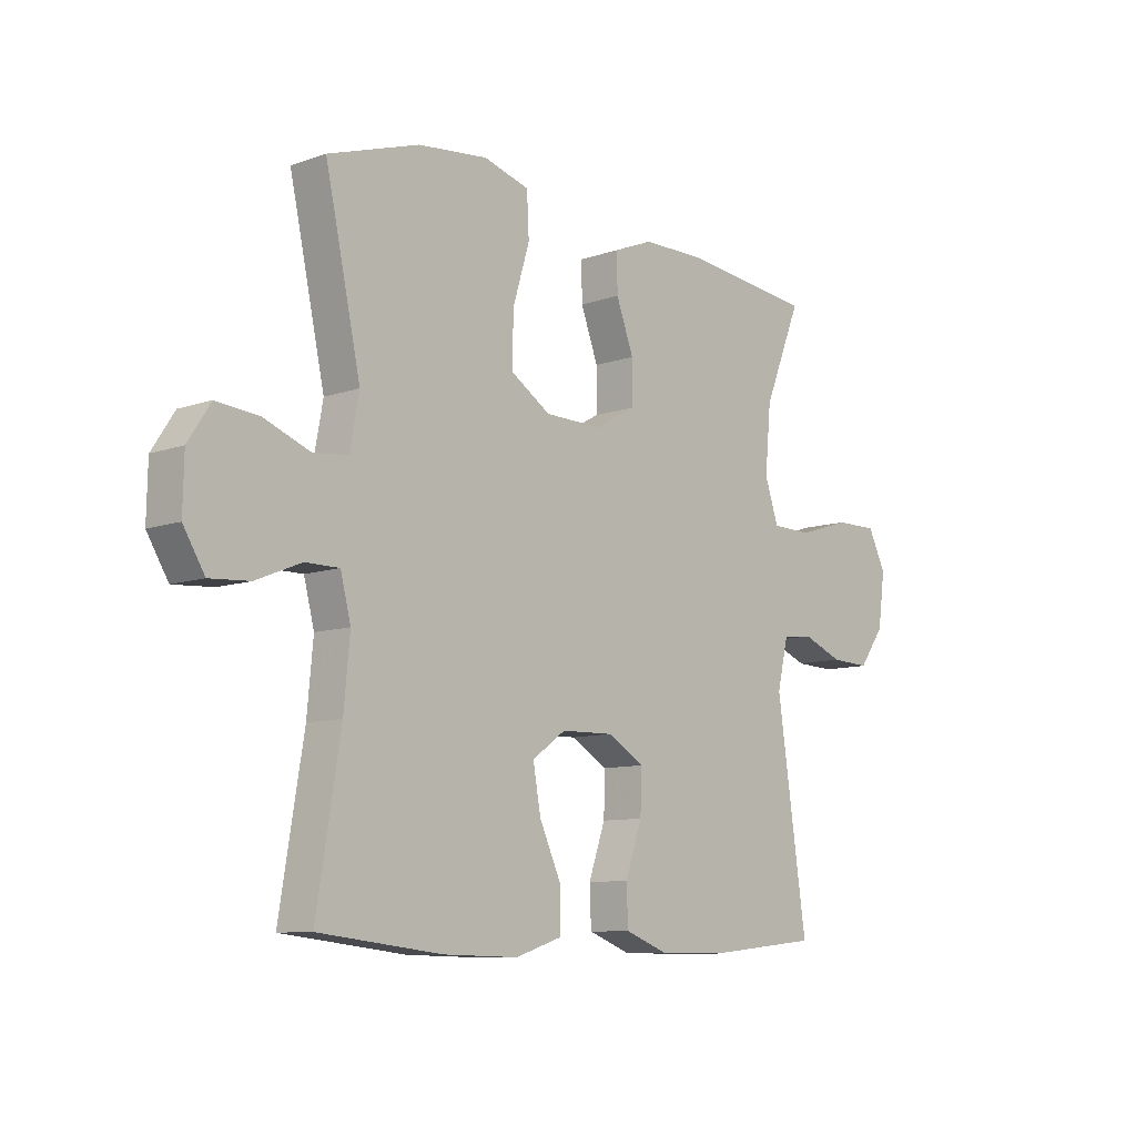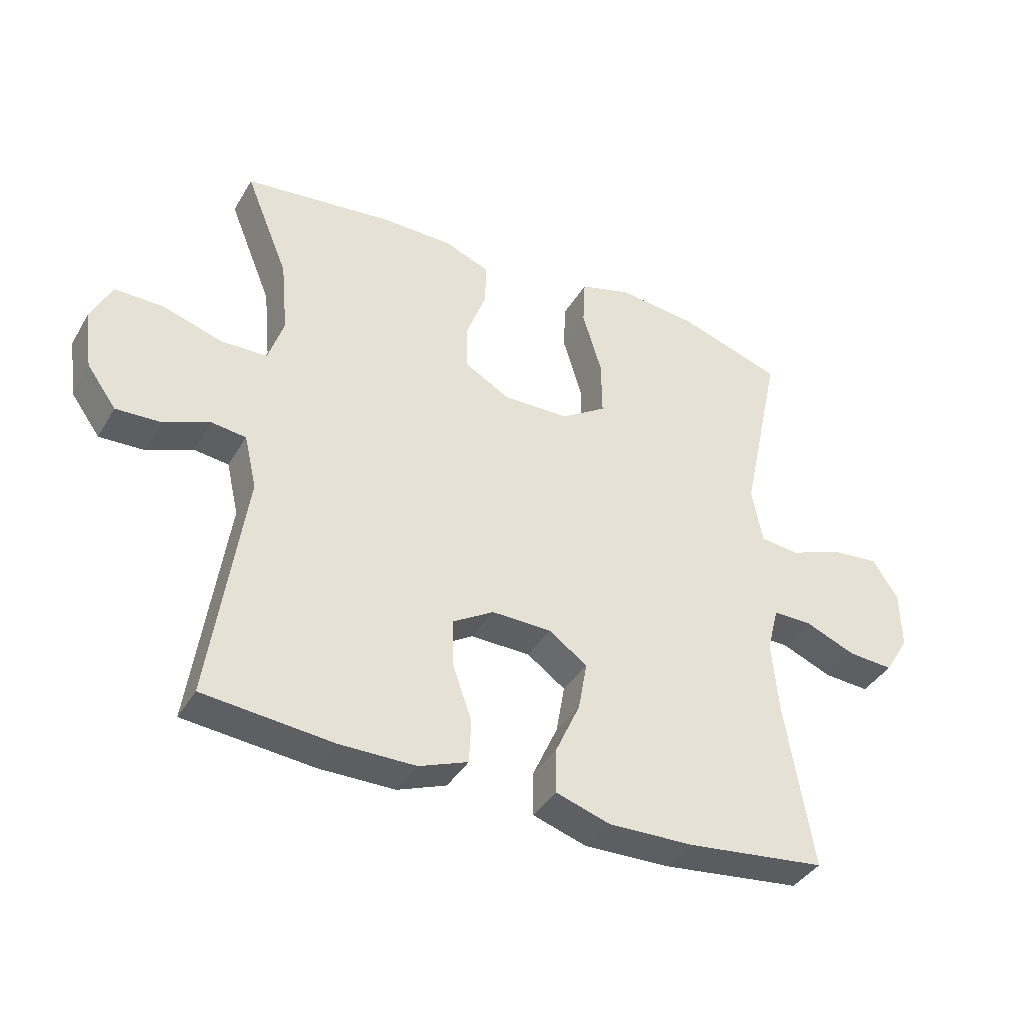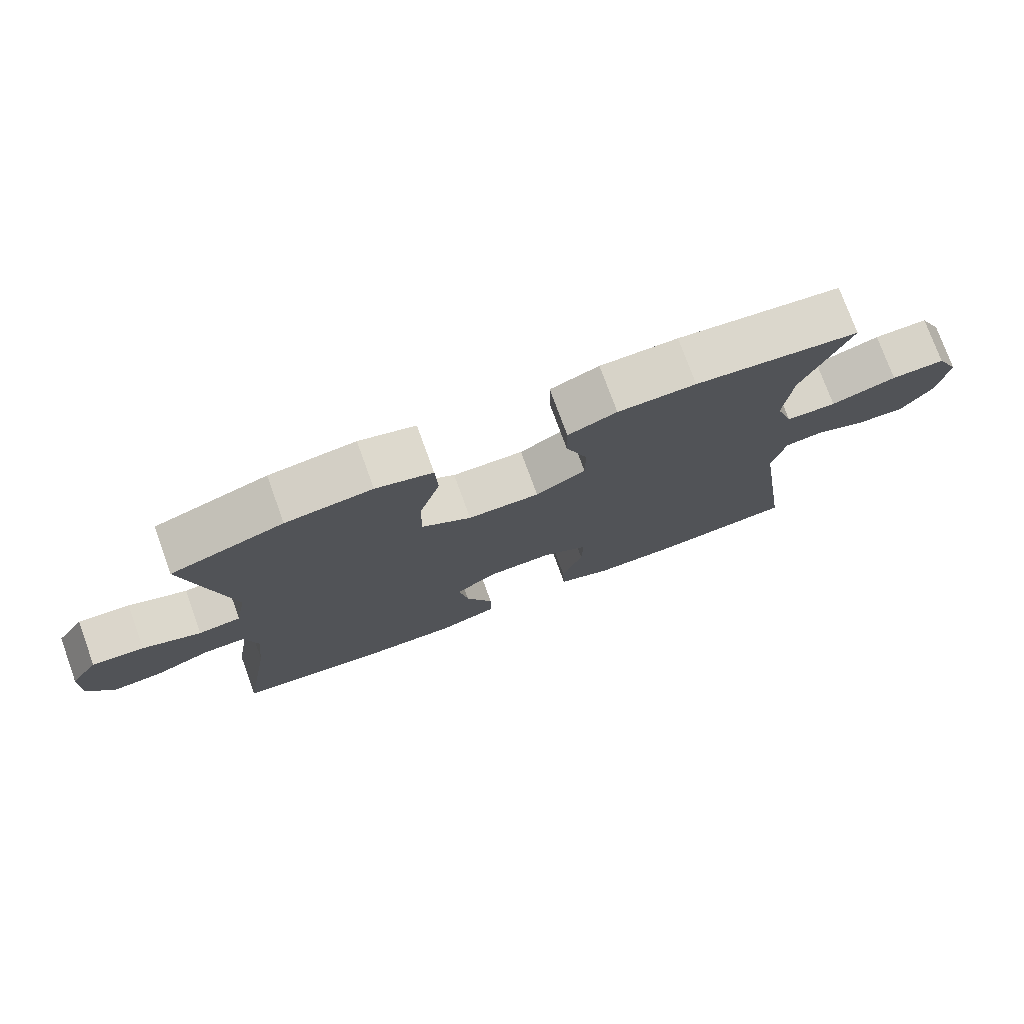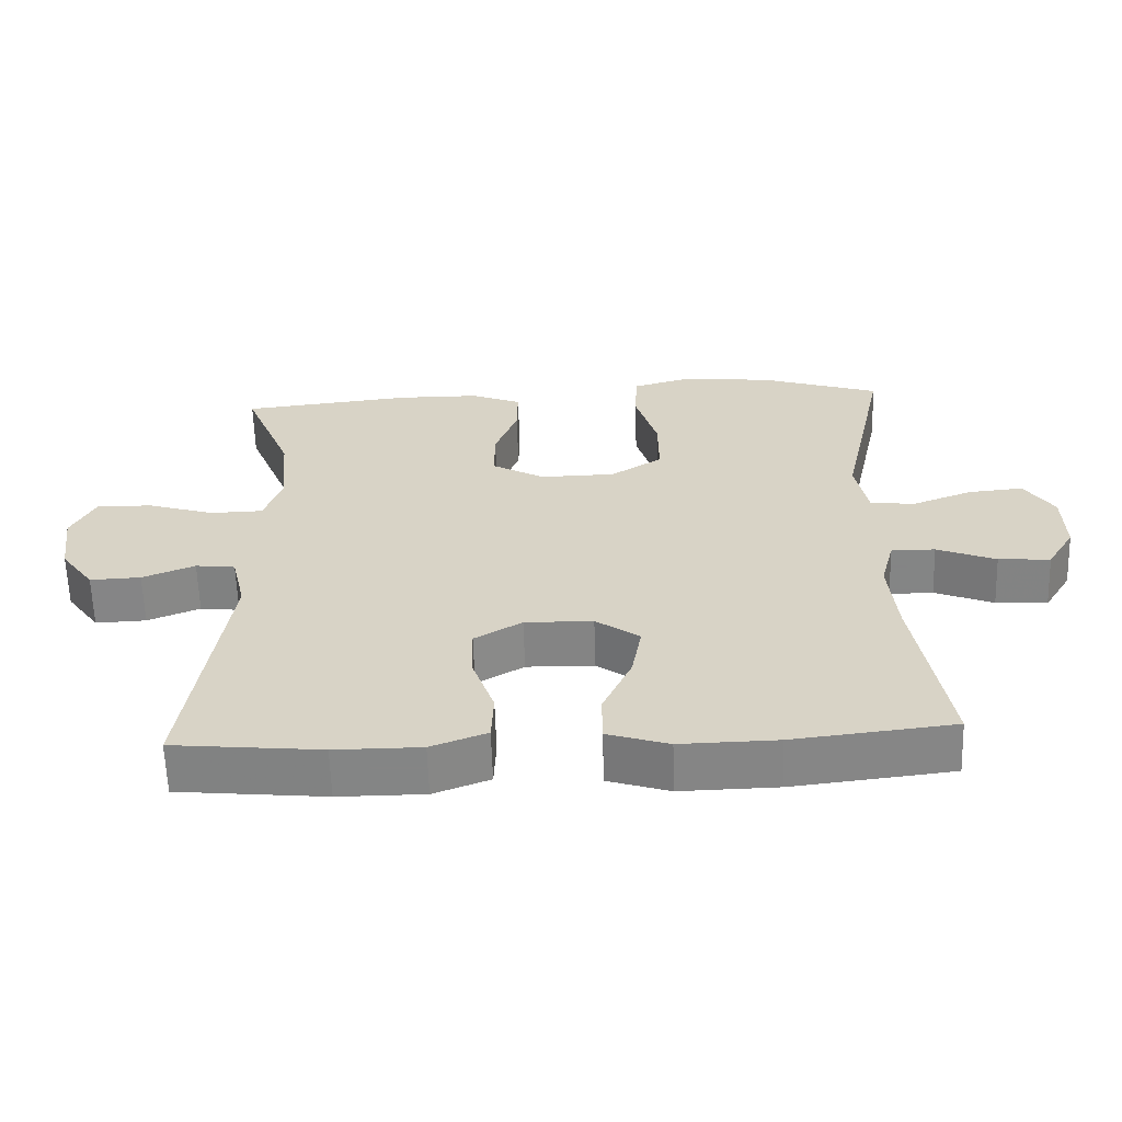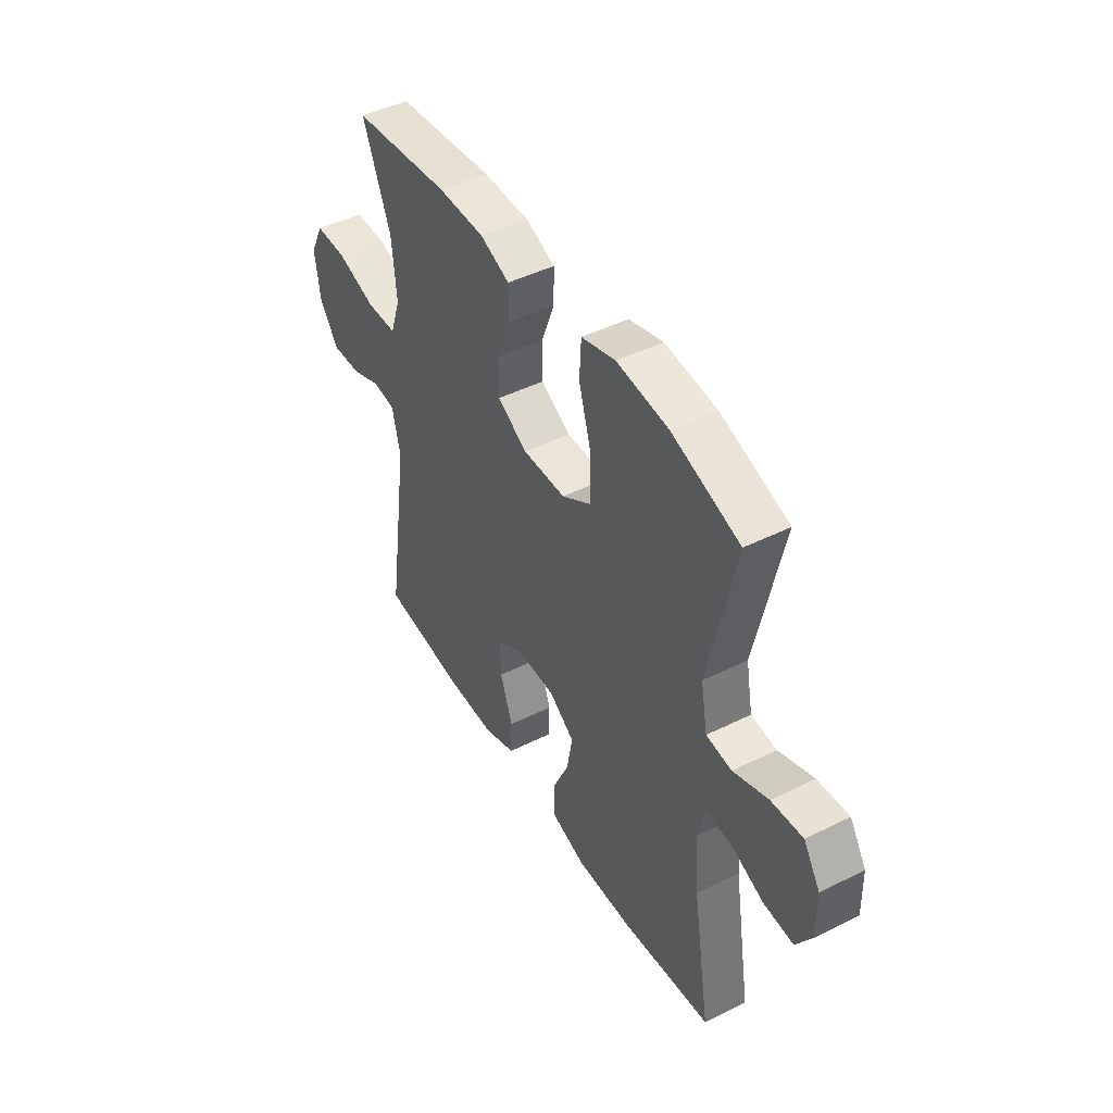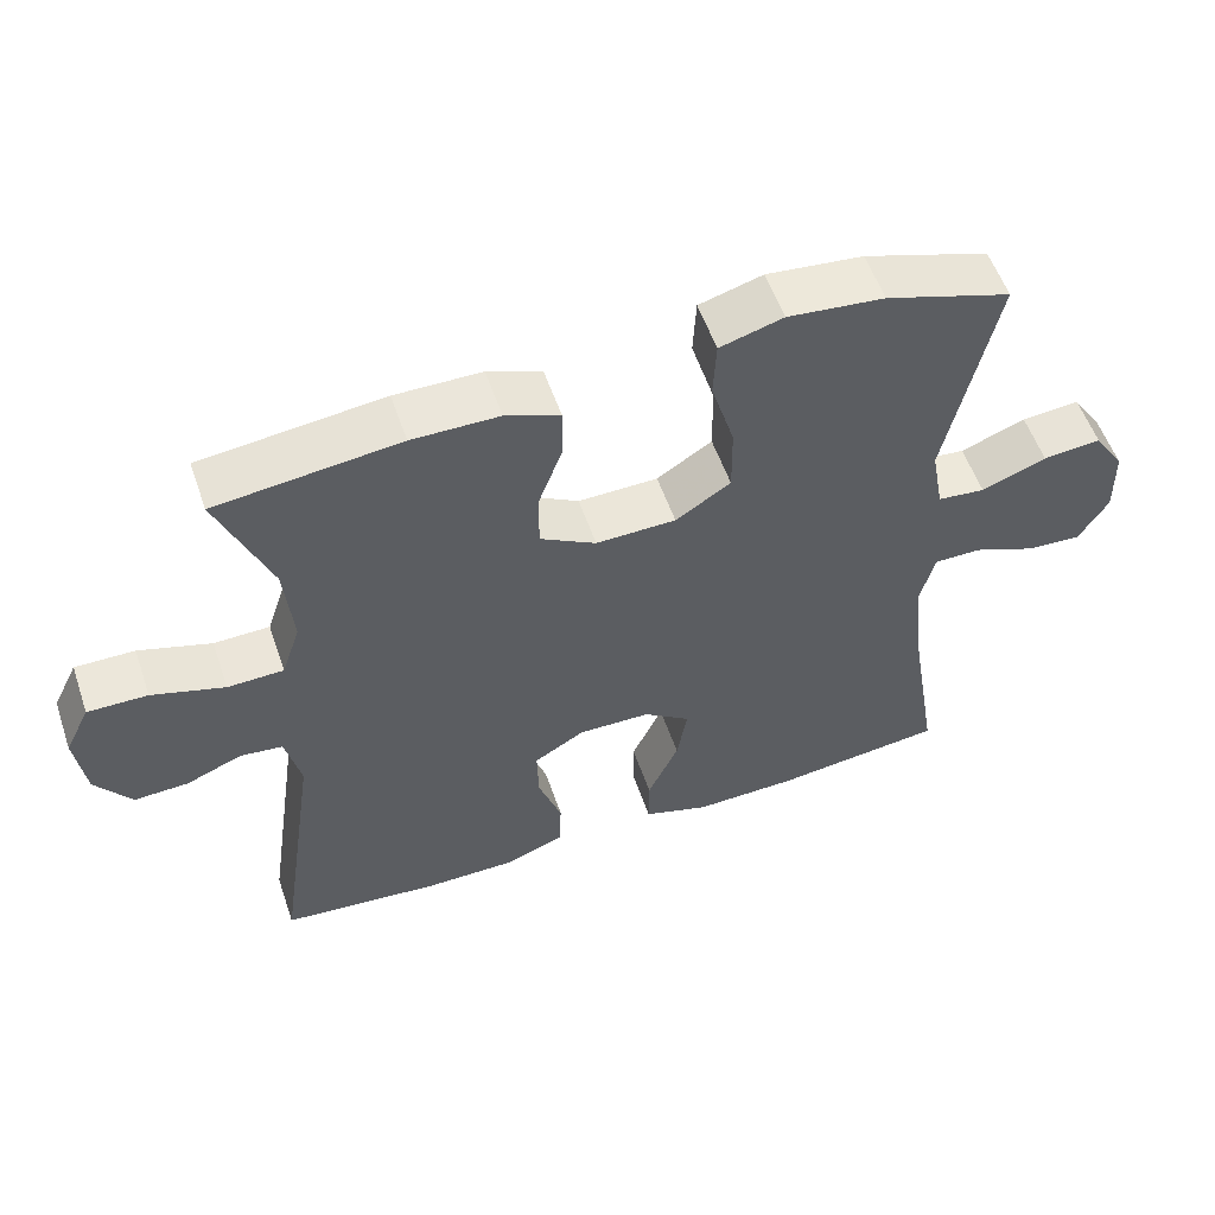
<metadata>
{"format":"obj","ext":"obj","renderer":"f3d","projection":"perspective","resolution":1024,"background":"white","views":[{"elev":-9.4,"azim":132.5,"up":"+Z"},{"elev":-38.9,"azim":-27.6,"up":"+Z"},{"elev":76.1,"azim":160.0,"up":"+Z"},{"elev":-61.6,"azim":1.8,"up":"+Z"},{"elev":45.7,"azim":60.2,"up":"+Z"},{"elev":55.5,"azim":-18.9,"up":"+Z"}]}
</metadata>
<code>
v 0.5 0.07 -0.5
v 0.274 0.07 -0.526
v 0.137 0.07 -0.529
v 0.05 0.07 -0.501
v 0.05 0.07 -0.431
v 0.091 0.07 -0.341
v 0.105 0.07 -0.262
v 0.043 0.07 -0.218
v -0.053 0.07 -0.216
v -0.12 0.07 -0.256
v -0.118 0.07 -0.332
v -0.087 0.07 -0.421
v -0.09 0.07 -0.491
v -0.169 0.07 -0.521
v -0.291 0.07 -0.521
v -0.5 0.07 -0.5
v -0.445 0.07 -0.122
v -0.465 0.07 -0.036
v -0.521 0.07 -0.029
v -0.595 0.07 -0.059
v -0.667 0.07 -0.062
v -0.714 0.07 0.003
v -0.727 0.07 0.099
v -0.694 0.07 0.166
v -0.615 0.07 0.165
v -0.519 0.07 0.135
v -0.445 0.07 0.137
v -0.42 0.07 0.212
v -0.431 0.07 0.33
v -0.5 0.07 0.5
v -0.258 0.07 0.527
v -0.143 0.07 0.526
v -0.071 0.07 0.497
v -0.072 0.07 0.428
v -0.104 0.07 0.342
v -0.104 0.07 0.266
v -0.03 0.07 0.224
v 0.076 0.07 0.226
v 0.149 0.07 0.273
v 0.148 0.07 0.365
v 0.117 0.07 0.468
v 0.121 0.07 0.545
v 0.205 0.07 0.569
v 0.333 0.07 0.555
v 0.5 0.07 0.5
v 0.435 0.07 0.199
v 0.452 0.07 0.108
v 0.515 0.07 0.101
v 0.601 0.07 0.134
v 0.678 0.07 0.141
v 0.719 0.07 0.078
v 0.721 0.07 -0.016
v 0.682 0.07 -0.08
v 0.609 0.07 -0.075
v 0.526 0.07 -0.041
v 0.464 0.07 -0.041
v 0.445 0.07 -0.115
v 0.456 0.07 -0.233
v 0.5 0 -0.5
v 0.274 0 -0.526
v 0.137 0 -0.529
v 0.05 0 -0.501
v 0.05 0 -0.431
v 0.091 0 -0.341
v 0.105 0 -0.262
v 0.043 0 -0.218
v -0.053 0 -0.216
v -0.12 0 -0.256
v -0.118 0 -0.332
v -0.087 0 -0.421
v -0.09 0 -0.491
v -0.169 0 -0.521
v -0.291 0 -0.521
v -0.5 0 -0.5
v -0.445 0 -0.122
v -0.465 0 -0.036
v -0.521 0 -0.029
v -0.595 0 -0.059
v -0.667 0 -0.062
v -0.714 0 0.003
v -0.727 0 0.099
v -0.694 0 0.166
v -0.615 0 0.165
v -0.519 0 0.135
v -0.445 0 0.137
v -0.42 0 0.212
v -0.431 0 0.33
v -0.5 0 0.5
v -0.258 0 0.527
v -0.143 0 0.526
v -0.071 0 0.497
v -0.072 0 0.428
v -0.104 0 0.342
v -0.104 0 0.266
v -0.03 0 0.224
v 0.076 0 0.226
v 0.149 0 0.273
v 0.148 0 0.365
v 0.117 0 0.468
v 0.121 0 0.545
v 0.205 0 0.569
v 0.333 0 0.555
v 0.5 0 0.5
v 0.435 0 0.199
v 0.452 0 0.108
v 0.515 0 0.101
v 0.601 0 0.134
v 0.678 0 0.141
v 0.719 0 0.078
v 0.721 0 -0.016
v 0.682 0 -0.08
v 0.609 0 -0.075
v 0.526 0 -0.041
v 0.464 0 -0.041
v 0.445 0 -0.115
v 0.456 0 -0.233
f 52 53 54 55
f 52 55 56
f 51 52 56
f 48 49 50 51
f 47 48 51 56
f 46 47 56 57
f 44 45 46
f 43 44 46 57
f 40 41 42 43
f 39 40 43 57
f 32 33 34 35
f 32 35 36
f 29 30 31 32
f 28 29 32 36
f 27 28 36 37
f 23 24 25 26
f 23 26 27
f 22 23 27
f 19 20 21 22
f 18 19 22 27
f 17 18 27 37
f 11 12 13 14
f 10 11 14 15
f 3 4 5 6
f 3 6 7
f 58 1 2 3
f 58 3 7
f 38 39 57 58
f 38 58 7 8
f 37 38 8 9
f 17 37 9 10
f 10 15 16 17
f 113 112 111 110
f 114 113 110
f 114 110 109
f 109 108 107 106
f 114 109 106 105
f 115 114 105 104
f 104 103 102
f 115 104 102 101
f 101 100 99 98
f 115 101 98 97
f 93 92 91 90
f 94 93 90
f 90 89 88 87
f 94 90 87 86
f 95 94 86 85
f 84 83 82 81
f 85 84 81
f 85 81 80
f 80 79 78 77
f 85 80 77 76
f 95 85 76 75
f 72 71 70 69
f 73 72 69 68
f 64 63 62 61
f 65 64 61
f 61 60 59 116
f 65 61 116
f 116 115 97 96
f 66 65 116 96
f 67 66 96 95
f 68 67 95 75
f 75 74 73 68
f 1 59 60 2
f 2 60 61 3
f 3 61 62 4
f 4 62 63 5
f 5 63 64 6
f 6 64 65 7
f 7 65 66 8
f 8 66 67 9
f 9 67 68 10
f 10 68 69 11
f 11 69 70 12
f 12 70 71 13
f 13 71 72 14
f 14 72 73 15
f 15 73 74 16
f 16 74 75 17
f 17 75 76 18
f 18 76 77 19
f 19 77 78 20
f 20 78 79 21
f 21 79 80 22
f 22 80 81 23
f 23 81 82 24
f 24 82 83 25
f 25 83 84 26
f 26 84 85 27
f 27 85 86 28
f 28 86 87 29
f 29 87 88 30
f 30 88 89 31
f 31 89 90 32
f 32 90 91 33
f 33 91 92 34
f 34 92 93 35
f 35 93 94 36
f 36 94 95 37
f 37 95 96 38
f 38 96 97 39
f 39 97 98 40
f 40 98 99 41
f 41 99 100 42
f 42 100 101 43
f 43 101 102 44
f 44 102 103 45
f 45 103 104 46
f 46 104 105 47
f 47 105 106 48
f 48 106 107 49
f 49 107 108 50
f 50 108 109 51
f 51 109 110 52
f 52 110 111 53
f 53 111 112 54
f 54 112 113 55
f 55 113 114 56
f 56 114 115 57
f 57 115 116 58
f 58 116 59 1

</code>
